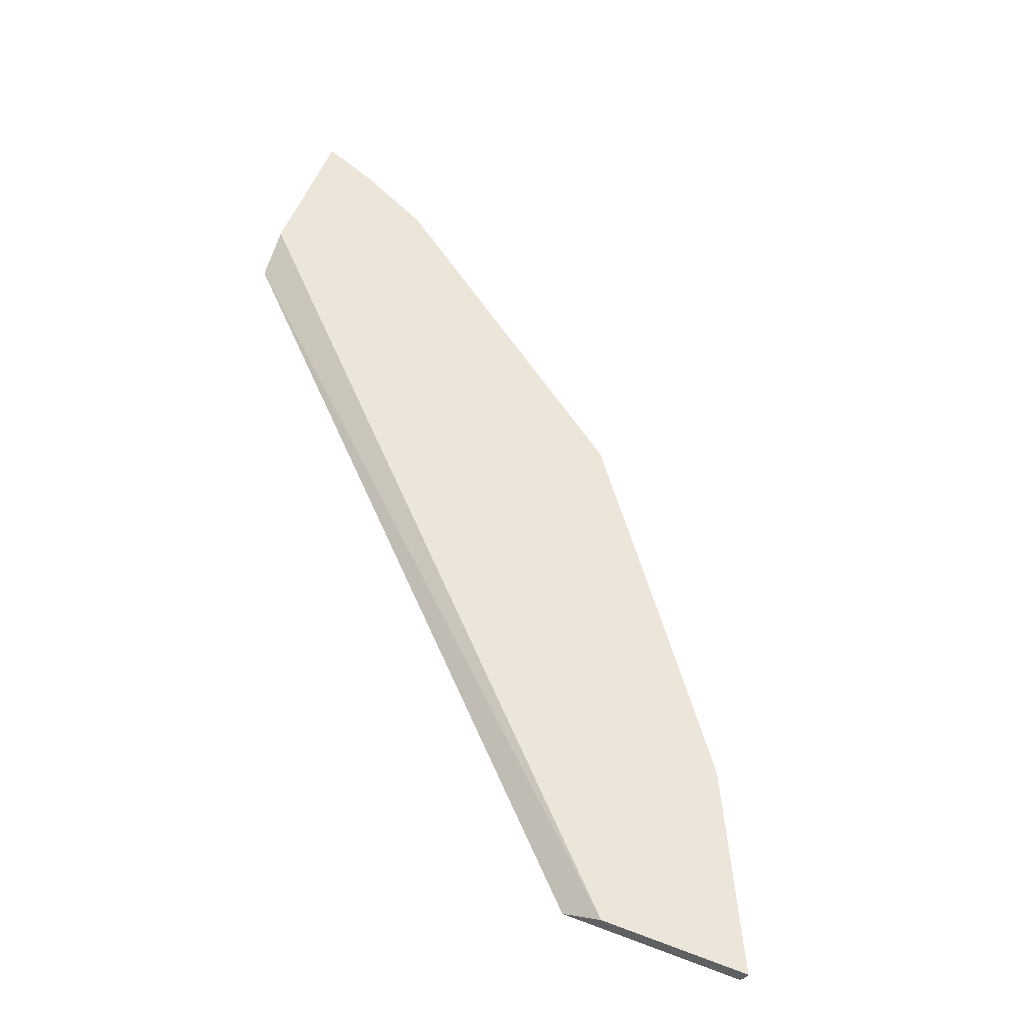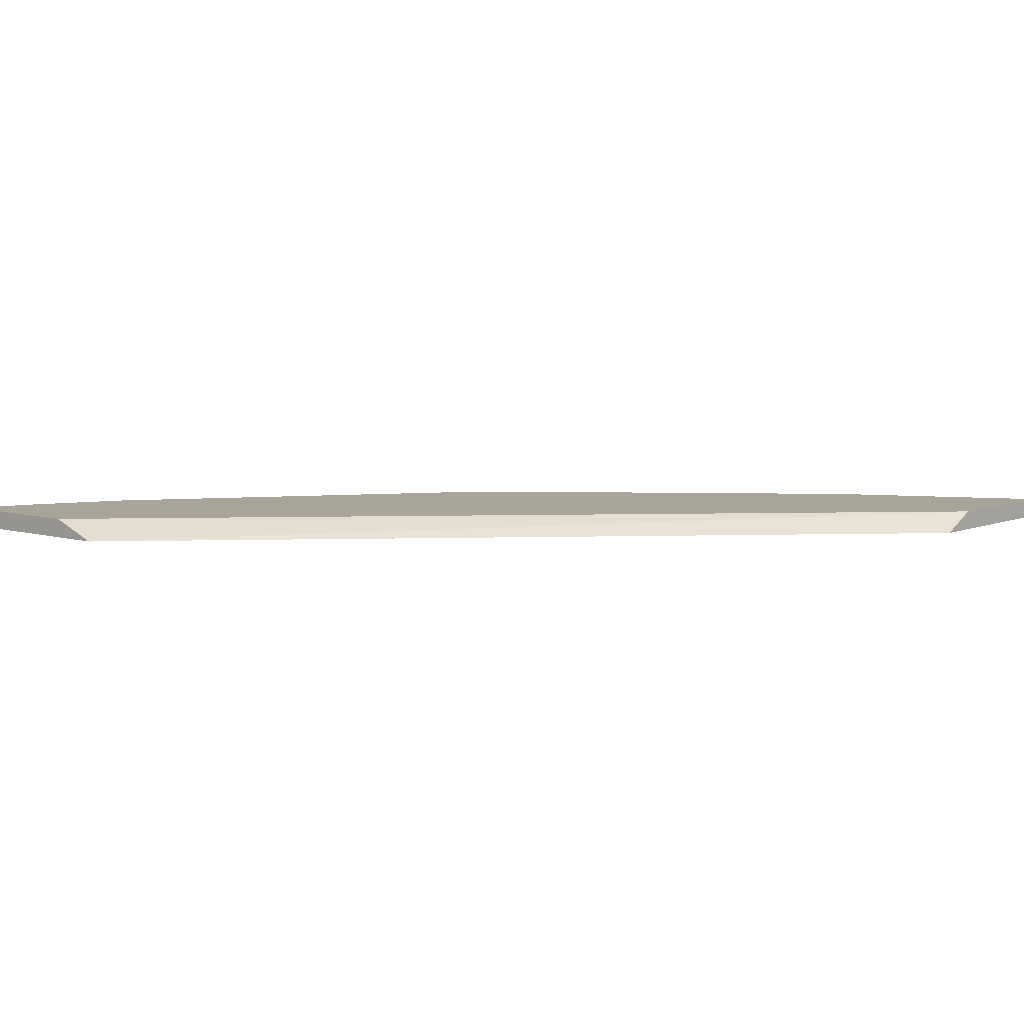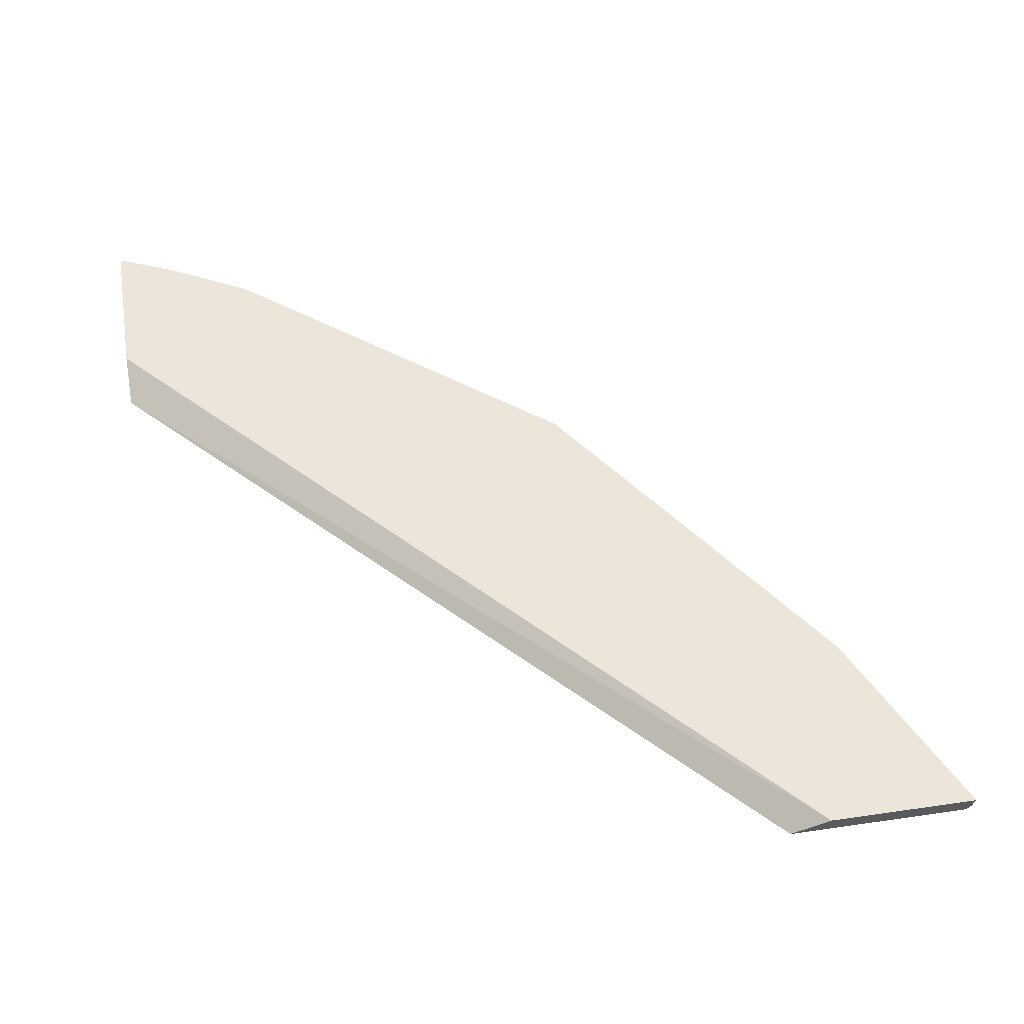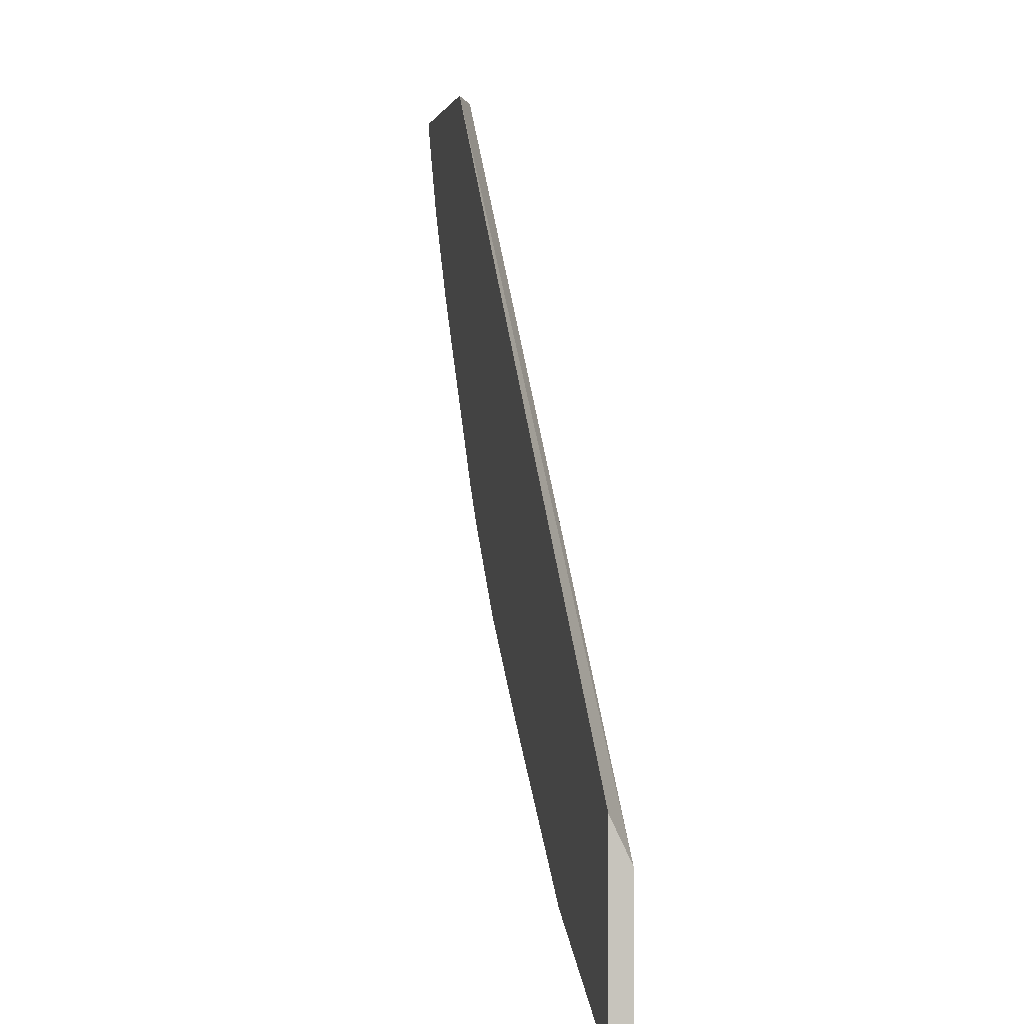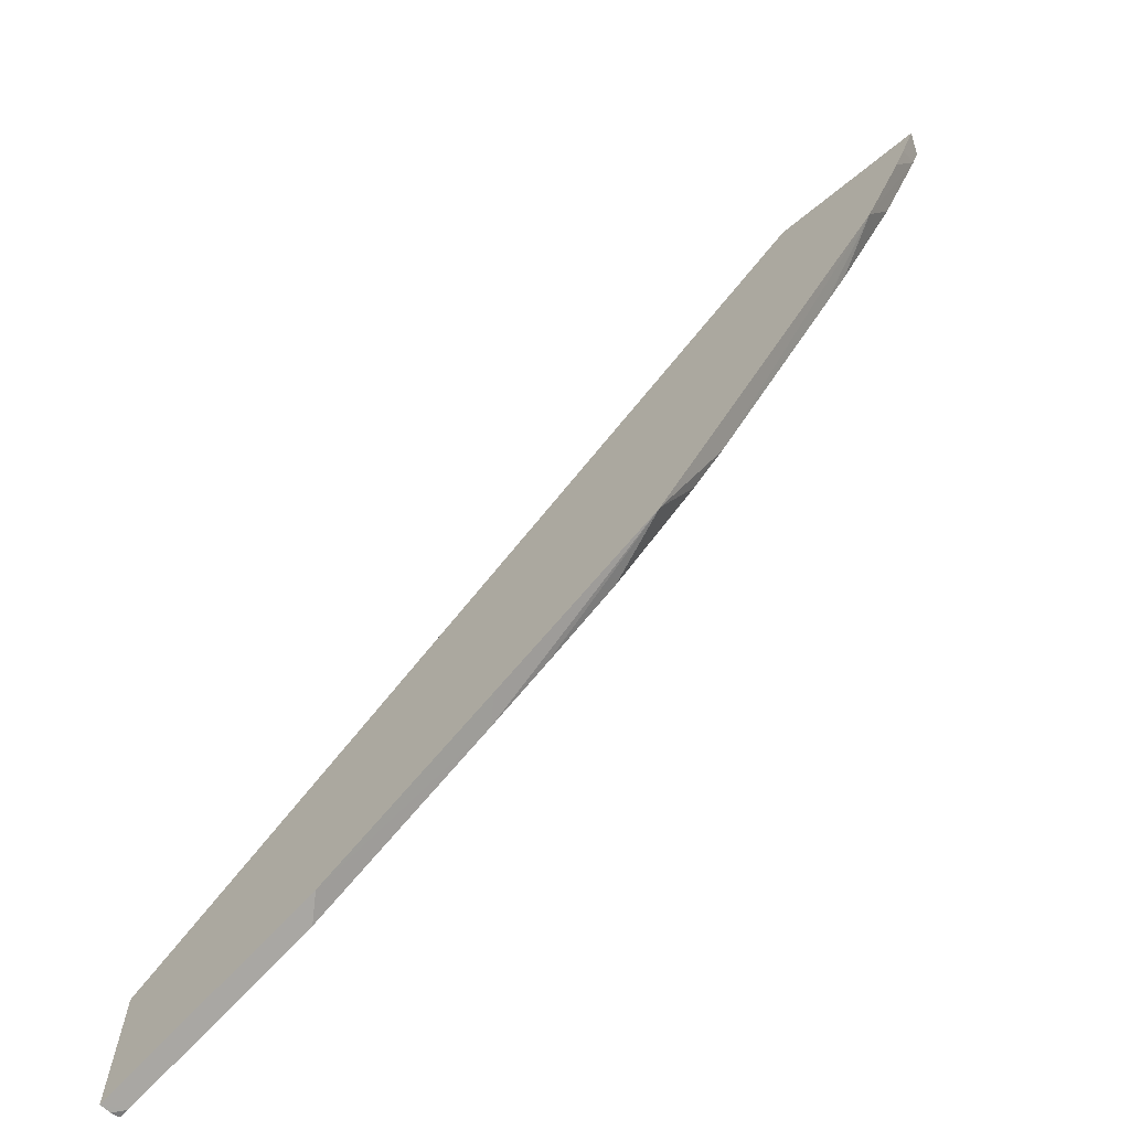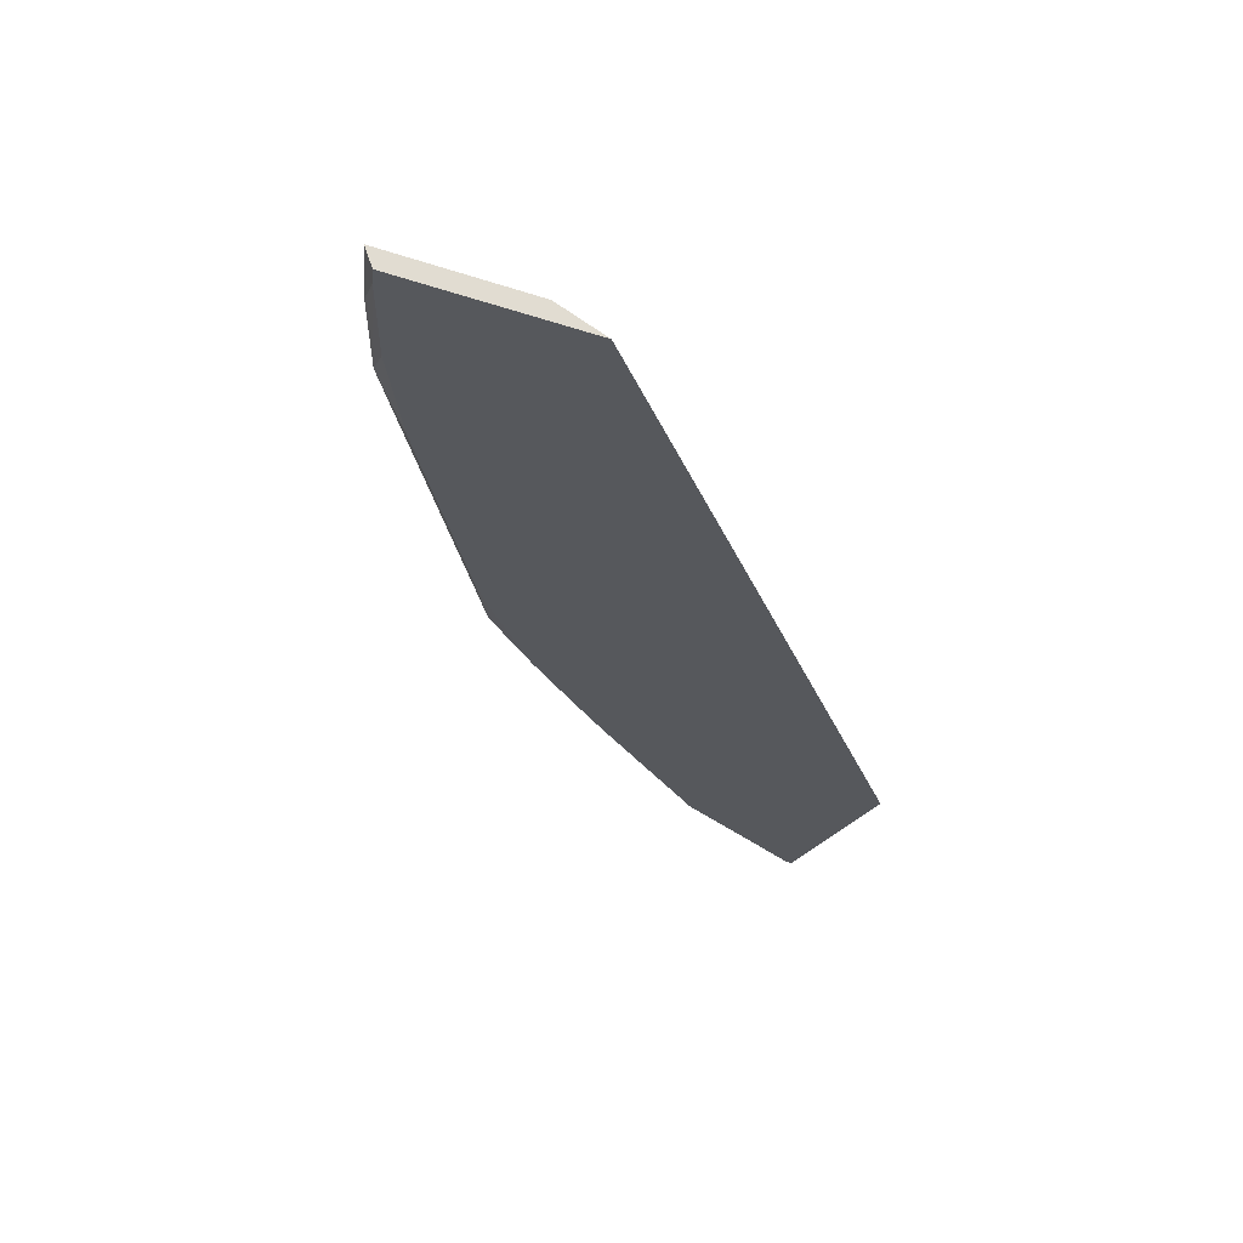
<metadata>
{"format":"obj","ext":"obj","renderer":"f3d","projection":"perspective","resolution":1024,"background":"white","views":[{"elev":55.5,"azim":111.8,"up":"+Y"},{"elev":7.0,"azim":40.4,"up":"+Y"},{"elev":56.9,"azim":81.4,"up":"+Y"},{"elev":0.3,"azim":78.9,"up":"+Z"},{"elev":-69.3,"azim":-141.0,"up":"+Z"},{"elev":-28.0,"azim":-27.3,"up":"+Y"}]}
</metadata>
<code>
v -0.609 0.1034 -0.2994
v -0.2846 0.1034 -0.559
v -0.2846 0.1034 -0.6169
v -0.2846 0.09593 -0.6142
v -0.2846 0.09906 -0.6158
v -0.2878 0.09593 -0.6135
v -0.4636 0.09593 -0.4956
v -0.3517 0.09593 -0.5815
v -0.3592 0.1034 -0.5796
v -0.4157 0.09593 -0.5335
v -0.4231 0.1034 -0.5317
v -0.487 0.1034 -0.4833
v -0.437 0.09593 -0.5169
v -0.4955 0.09593 -0.4636
v -0.5076 0.09593 -0.4496
v -0.606 0.09593 -0.2994
v -0.6035 0.09593 -0.3057
v -0.5648 0.09593 -0.373
v -0.5555 0.09593 -0.3857
v -0.5832 0.1034 -0.3553
v -0.5875 0.09593 -0.3377
v -0.5992 0.1034 -0.3233
v -0.6035 0.1034 -0.3132
v -0.532 0.09593 -0.2994
v -0.2846 0.09593 -0.5435
v -0.5513 0.1034 -0.2994
f 21 18 17
f 25 24 4
f 17 22 20
f 23 22 17
f 23 1 22
f 23 17 1
f 17 16 1
f 16 24 1
f 16 7 24
f 4 24 7
f 25 2 24
f 22 1 20
f 26 24 2
f 26 1 24
f 26 2 1
f 20 1 12
f 15 20 12
f 12 1 3
f 9 12 3
f 11 12 9
f 6 9 3
f 21 17 20
f 25 4 2
f 21 20 18
f 14 12 7
f 19 20 15
f 19 18 20
f 2 3 1
f 4 3 2
f 5 3 4
f 5 4 6
f 6 4 7
f 8 6 7
f 8 9 6
f 10 9 8
f 10 11 9
f 10 12 11
f 5 6 3
f 13 7 12
f 13 10 7
f 10 8 7
f 14 15 12
f 14 7 15
f 15 7 16
f 17 15 16
f 18 15 17
f 13 12 10
f 19 15 18

</code>
